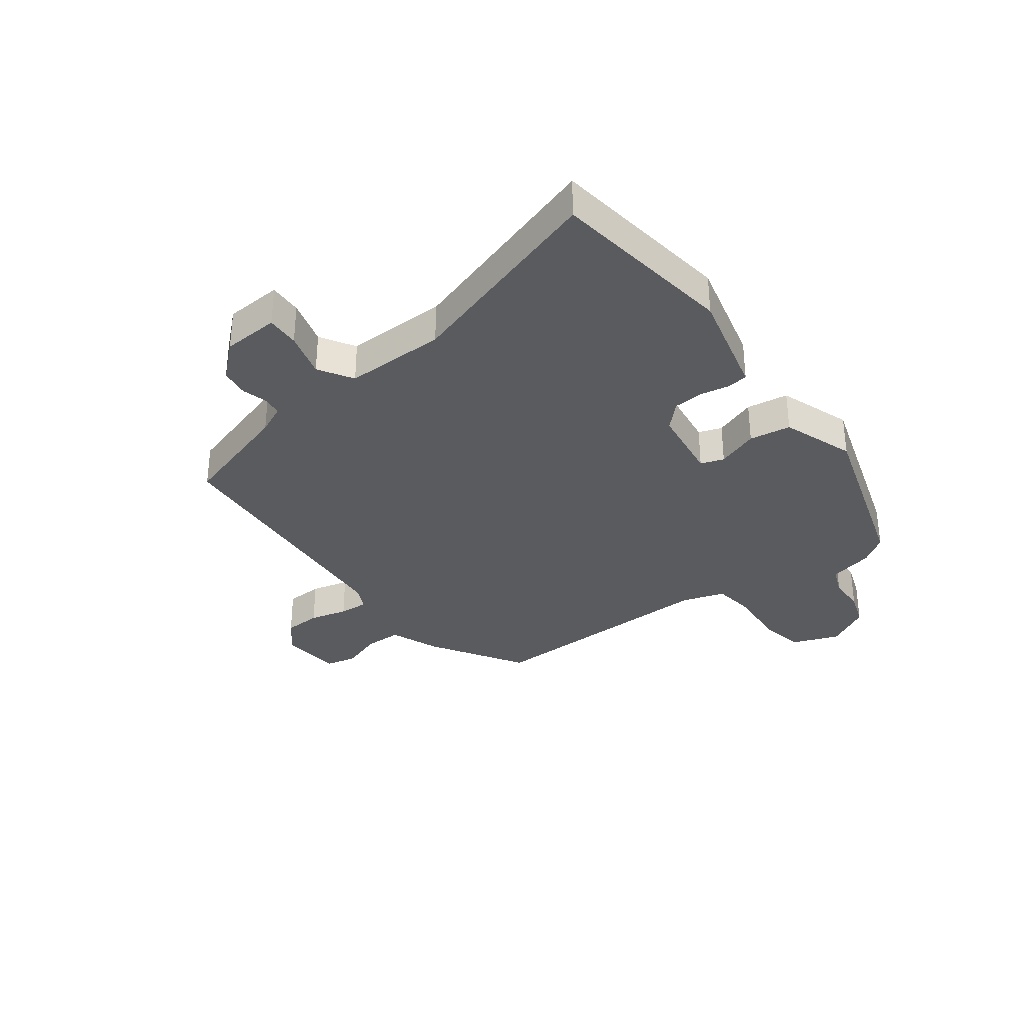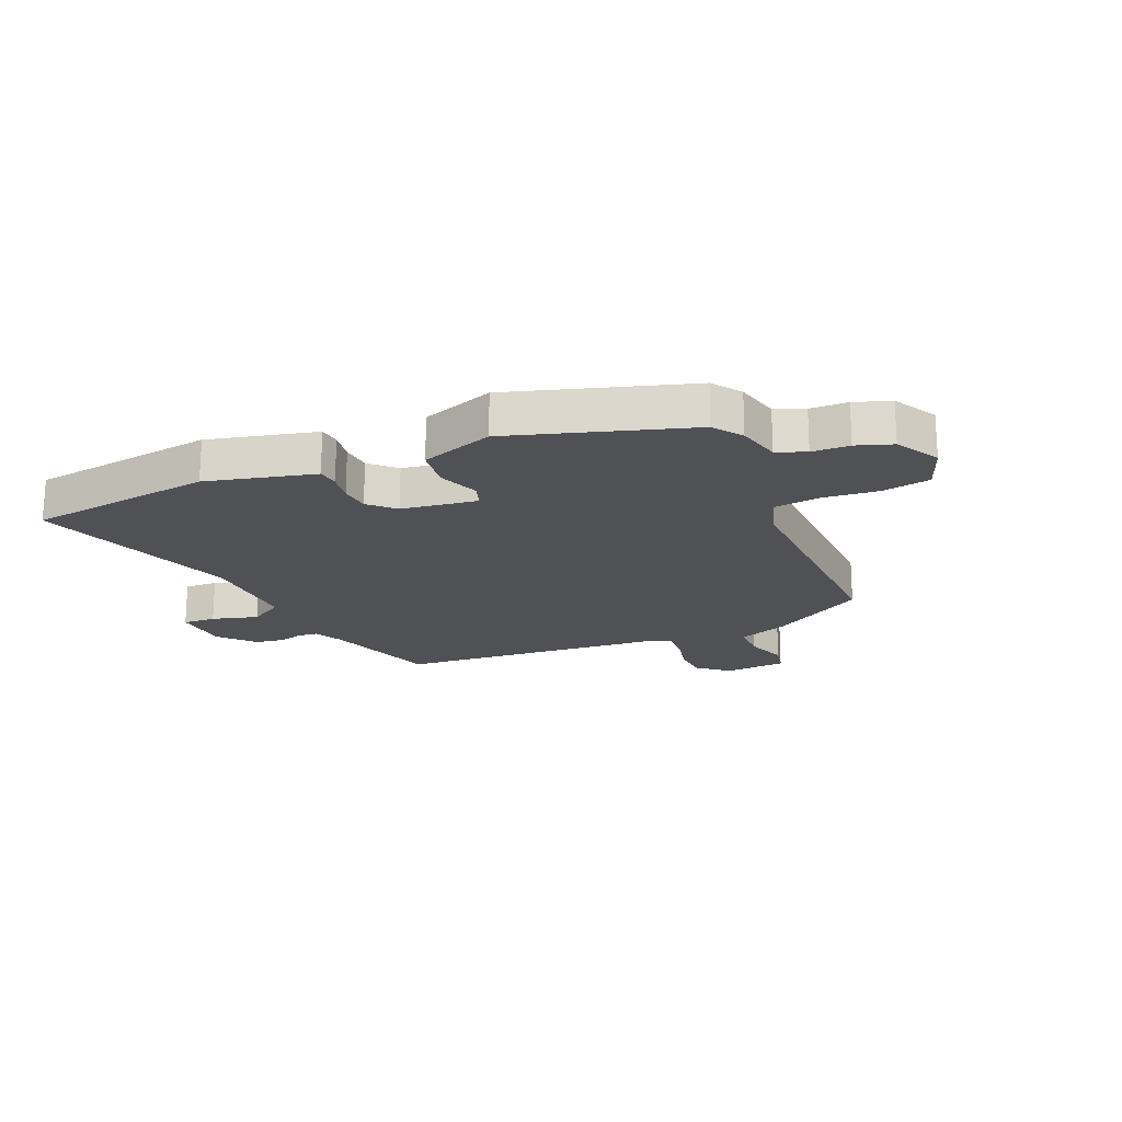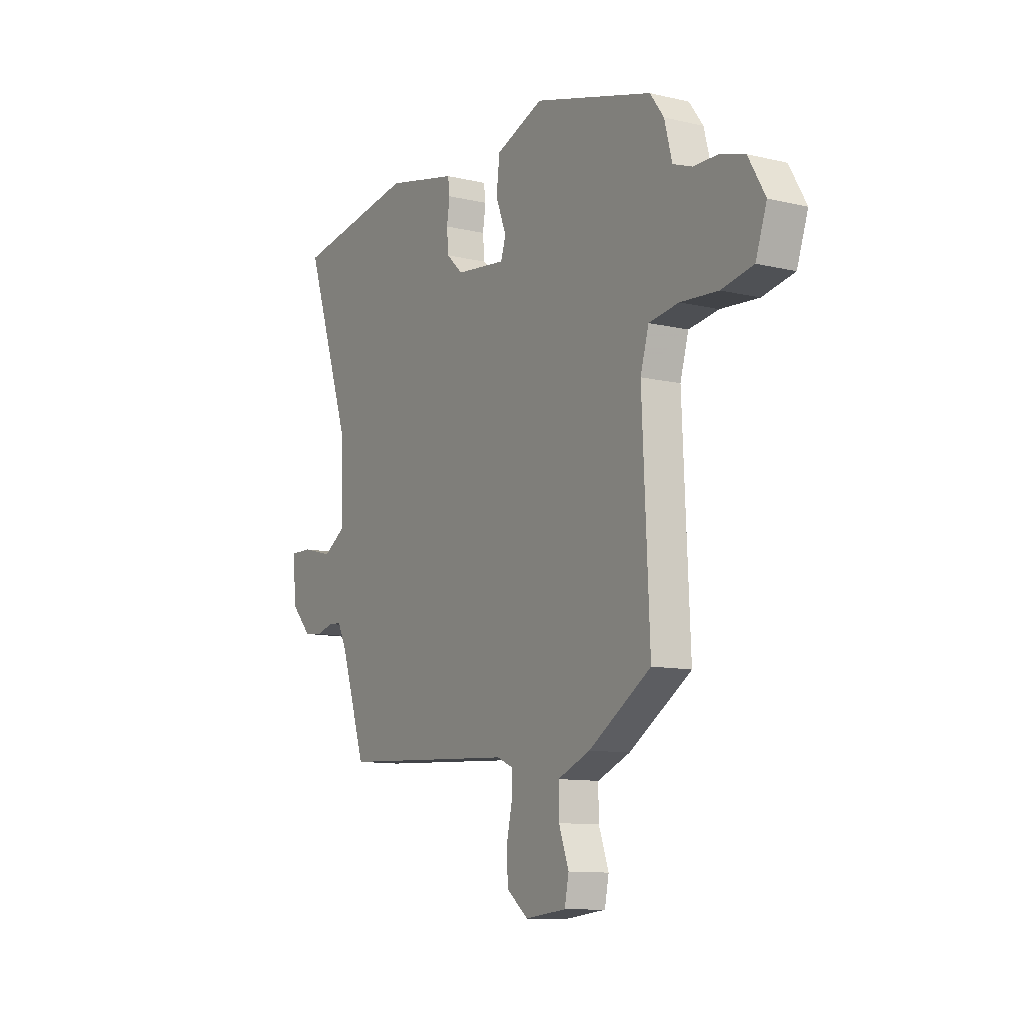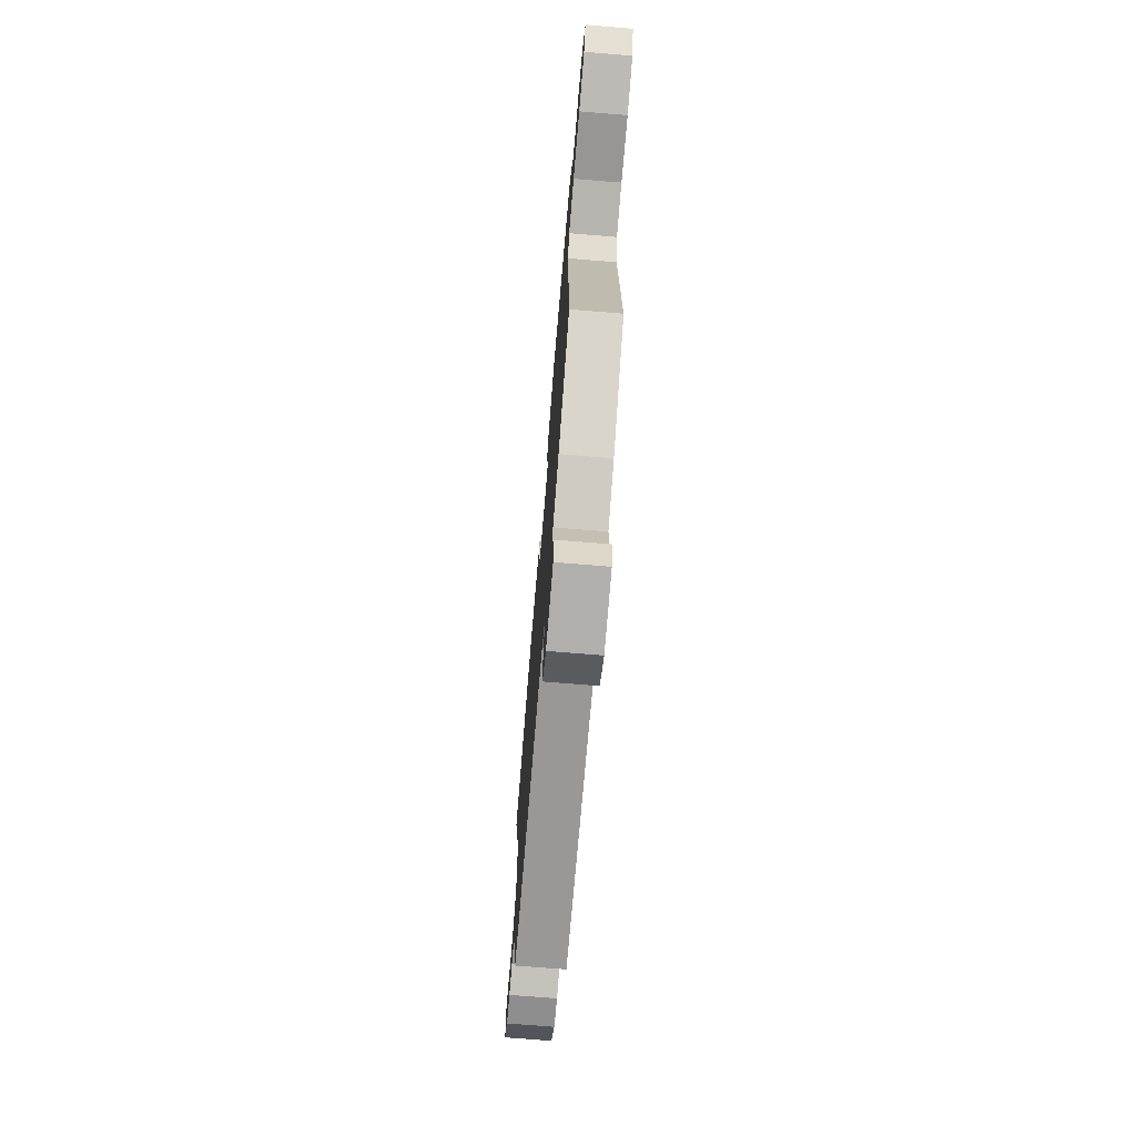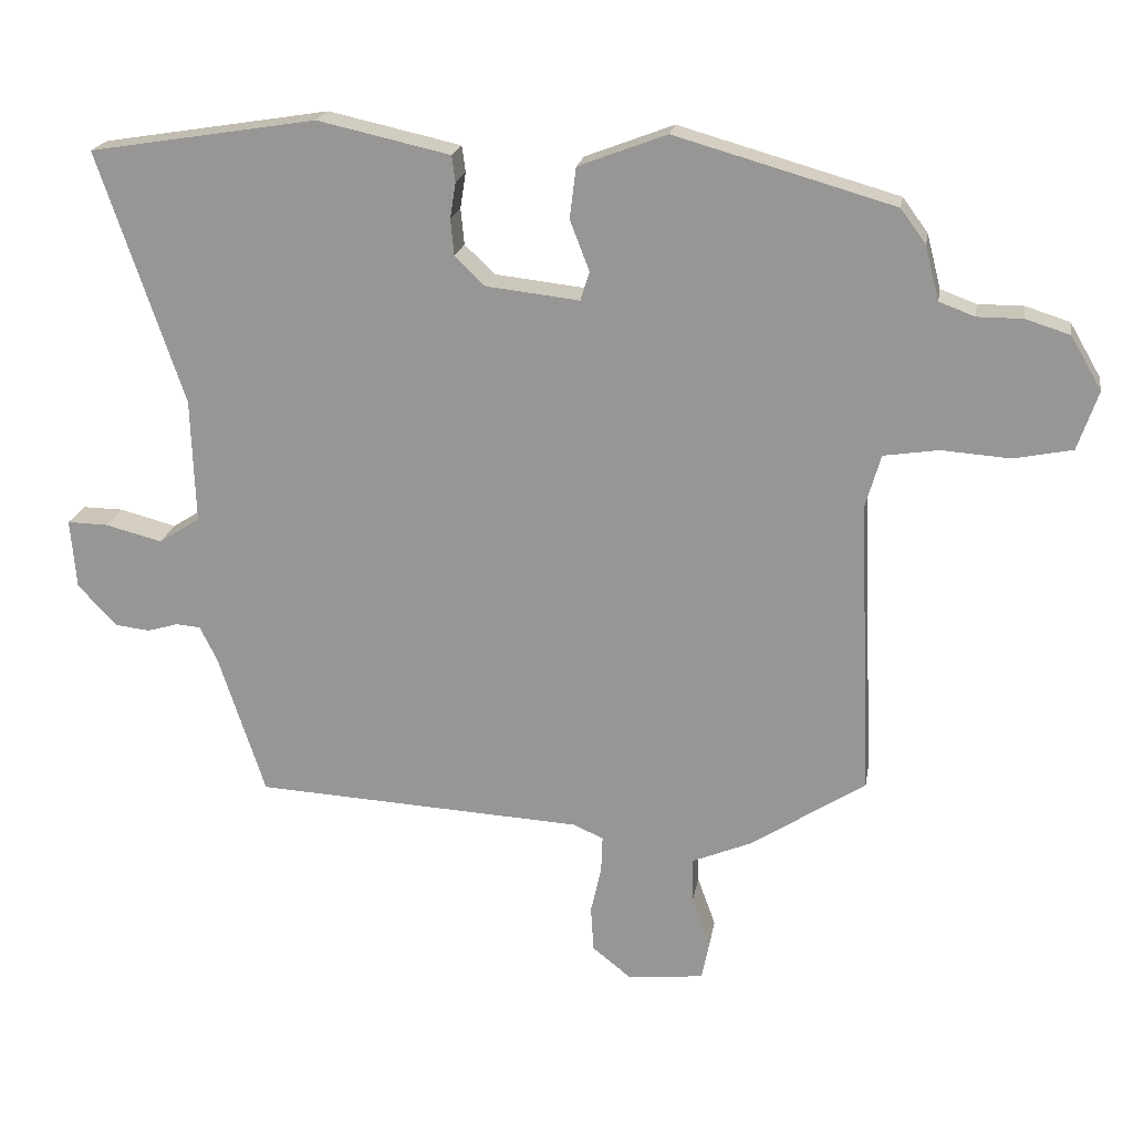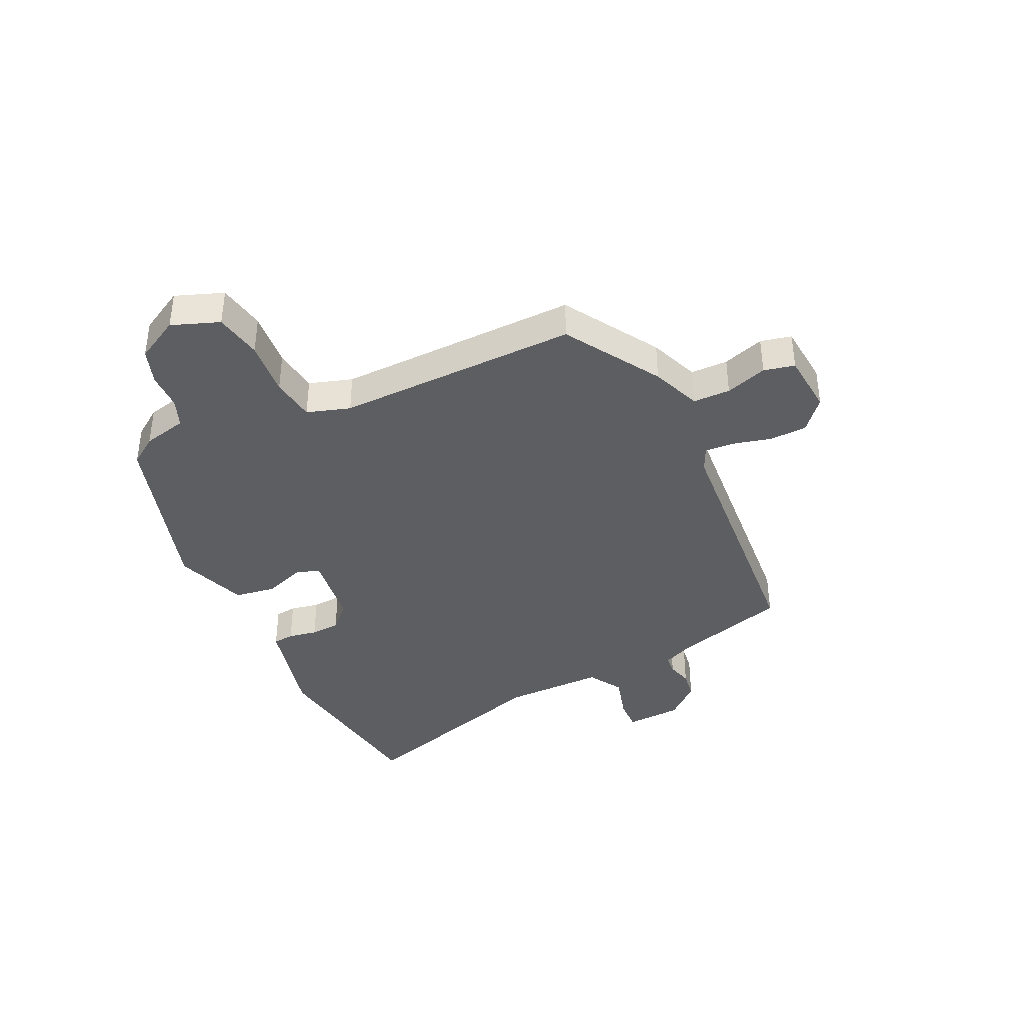
<metadata>
{"format":"obj","ext":"obj","renderer":"f3d","projection":"perspective","resolution":1024,"background":"white","views":[{"elev":-33.3,"azim":-54.5,"up":"+Y"},{"elev":-19.5,"azim":22.1,"up":"+Y"},{"elev":-10.7,"azim":59.4,"up":"+Z"},{"elev":-71.9,"azim":85.3,"up":"+Z"},{"elev":20.1,"azim":9.4,"up":"+Z"},{"elev":-38.8,"azim":113.9,"up":"+Y"}]}
</metadata>
<code>
v -0.425 0.07 -0.48
v -0.491 0.07 -0.279
v -0.516 0.07 -0.228
v -0.551 0.07 -0.225
v -0.595 0.07 -0.238
v -0.645 0.07 -0.232
v -0.7 0.07 -0.173
v -0.708 0.07 -0.074
v -0.65 0.07 -0.075
v -0.569 0.07 -0.096
v -0.51 0.07 -0.058
v -0.516 0.07 0.119
v -0.638 0.07 0.478
v -0.314 0.07 0.53
v -0.17 0.07 0.498
v -0.125 0.07 0.488
v -0.12 0.07 0.451
v -0.128 0.07 0.4
v -0.123 0.07 0.348
v -0.08 0.07 0.307
v 0.053 0.07 0.292
v 0.066 0.07 0.333
v 0.038 0.07 0.405
v 0.047 0.07 0.478
v 0.173 0.07 0.526
v 0.485 0.07 0.437
v 0.521 0.07 0.388
v 0.541 0.07 0.311
v 0.592 0.07 0.292
v 0.657 0.07 0.292
v 0.72 0.07 0.272
v 0.764 0.07 0.196
v 0.735 0.07 0.112
v 0.652 0.07 0.095
v 0.553 0.07 0.102
v 0.475 0.07 0.09
v 0.453 0.07 0.014
v 0.472 0.07 -0.409
v 0.309 0.07 -0.515
v 0.223 0.07 -0.551
v 0.224 0.07 -0.616
v 0.25 0.07 -0.688
v 0.239 0.07 -0.742
v 0.131 0.07 -0.754
v 0.075 0.07 -0.709
v 0.071 0.07 -0.644
v 0.086 0.07 -0.577
v 0.088 0.07 -0.525
v 0.045 0.07 -0.506
v -0.425 0 -0.48
v -0.491 0 -0.279
v -0.516 0 -0.228
v -0.551 0 -0.225
v -0.595 0 -0.238
v -0.645 0 -0.232
v -0.7 0 -0.173
v -0.708 0 -0.074
v -0.65 0 -0.075
v -0.569 0 -0.096
v -0.51 0 -0.058
v -0.516 0 0.119
v -0.638 0 0.478
v -0.314 0 0.53
v -0.17 0 0.498
v -0.125 0 0.488
v -0.12 0 0.451
v -0.128 0 0.4
v -0.123 0 0.348
v -0.08 0 0.307
v 0.053 0 0.292
v 0.066 0 0.333
v 0.038 0 0.405
v 0.047 0 0.478
v 0.173 0 0.526
v 0.485 0 0.437
v 0.521 0 0.388
v 0.541 0 0.311
v 0.592 0 0.292
v 0.657 0 0.292
v 0.72 0 0.272
v 0.764 0 0.196
v 0.735 0 0.112
v 0.652 0 0.095
v 0.553 0 0.102
v 0.475 0 0.09
v 0.453 0 0.014
v 0.472 0 -0.409
v 0.309 0 -0.515
v 0.223 0 -0.551
v 0.224 0 -0.616
v 0.25 0 -0.688
v 0.239 0 -0.742
v 0.131 0 -0.754
v 0.075 0 -0.709
v 0.071 0 -0.644
v 0.086 0 -0.577
v 0.088 0 -0.525
v 0.045 0 -0.506
f 44 45 46 47
f 44 47 48
f 41 42 43 44
f 40 41 44 48
f 37 38 39 40
f 36 37 40 48
f 32 33 34 35
f 32 35 36
f 29 30 31 32
f 28 29 32 36
f 22 23 24 25
f 21 22 25 26
f 15 16 17 18
f 15 18 19
f 12 13 14 15
f 11 12 15 19
f 7 8 9 10
f 5 6 7 10
f 4 5 10 11
f 3 4 11 19
f 49 1 2
f 49 2 3 19
f 21 26 27 28
f 21 28 36 48
f 48 49 19 20
f 20 21 48
f 96 95 94 93
f 97 96 93
f 93 92 91 90
f 97 93 90 89
f 89 88 87 86
f 97 89 86 85
f 84 83 82 81
f 85 84 81
f 81 80 79 78
f 85 81 78 77
f 74 73 72 71
f 75 74 71 70
f 67 66 65 64
f 68 67 64
f 64 63 62 61
f 68 64 61 60
f 59 58 57 56
f 59 56 55 54
f 60 59 54 53
f 68 60 53 52
f 51 50 98
f 68 52 51 98
f 77 76 75 70
f 97 85 77 70
f 69 68 98 97
f 97 70 69
f 1 50 51 2
f 2 51 52 3
f 3 52 53 4
f 4 53 54 5
f 5 54 55 6
f 6 55 56 7
f 7 56 57 8
f 8 57 58 9
f 9 58 59 10
f 10 59 60 11
f 11 60 61 12
f 12 61 62 13
f 13 62 63 14
f 14 63 64 15
f 15 64 65 16
f 16 65 66 17
f 17 66 67 18
f 18 67 68 19
f 19 68 69 20
f 20 69 70 21
f 21 70 71 22
f 22 71 72 23
f 23 72 73 24
f 24 73 74 25
f 25 74 75 26
f 26 75 76 27
f 27 76 77 28
f 28 77 78 29
f 29 78 79 30
f 30 79 80 31
f 31 80 81 32
f 32 81 82 33
f 33 82 83 34
f 34 83 84 35
f 35 84 85 36
f 36 85 86 37
f 37 86 87 38
f 38 87 88 39
f 39 88 89 40
f 40 89 90 41
f 41 90 91 42
f 42 91 92 43
f 43 92 93 44
f 44 93 94 45
f 45 94 95 46
f 46 95 96 47
f 47 96 97 48
f 48 97 98 49
f 49 98 50 1

</code>
